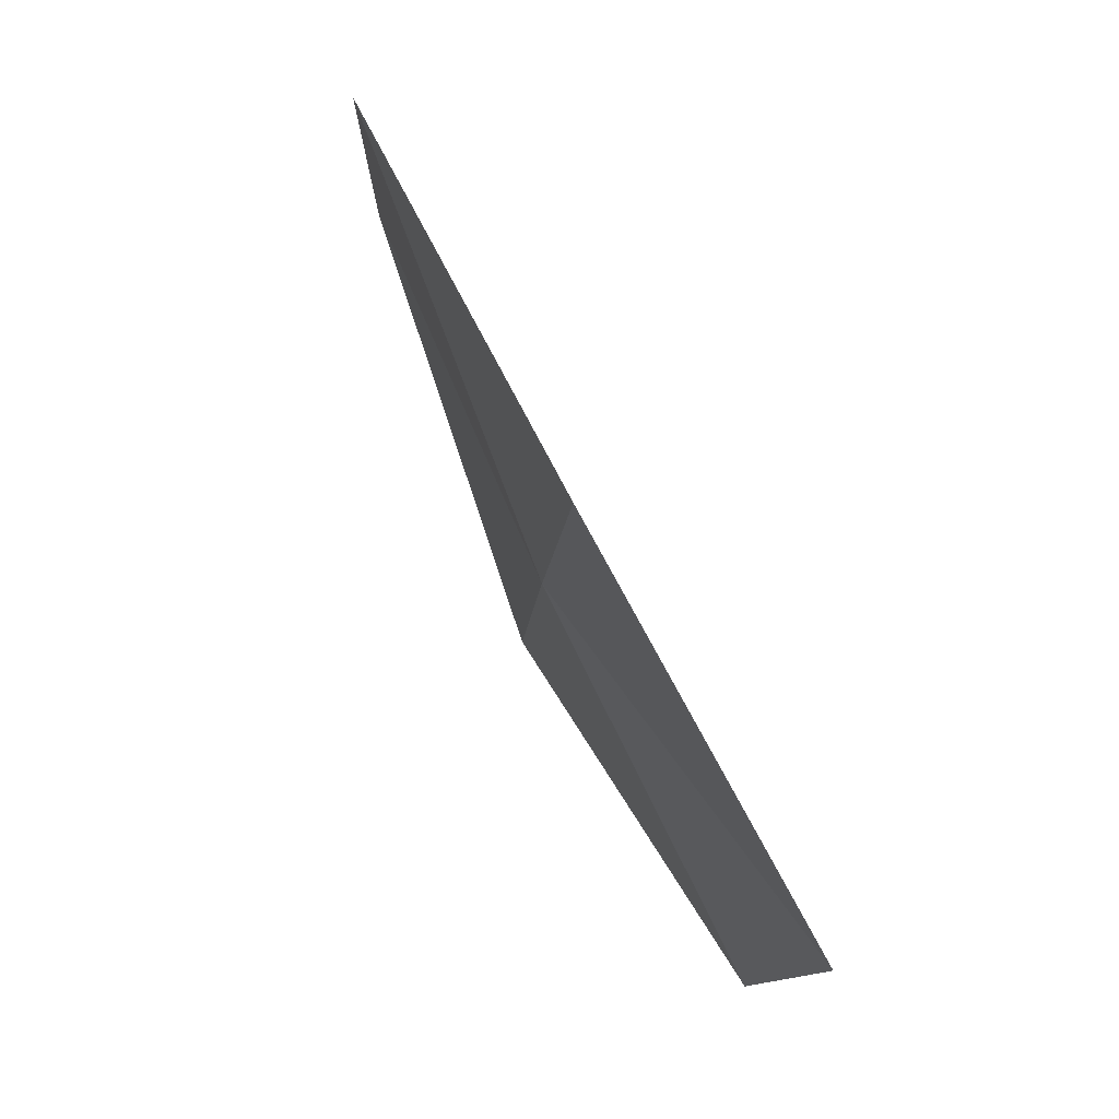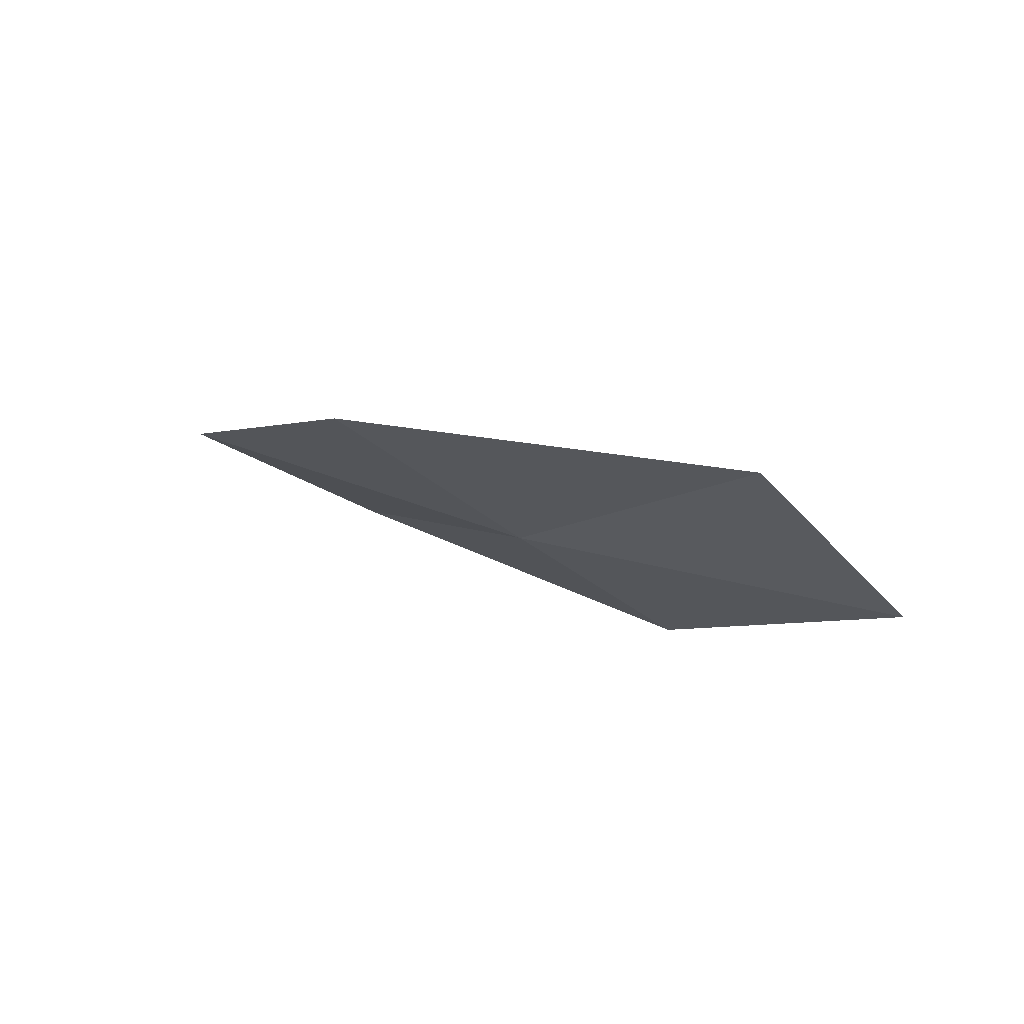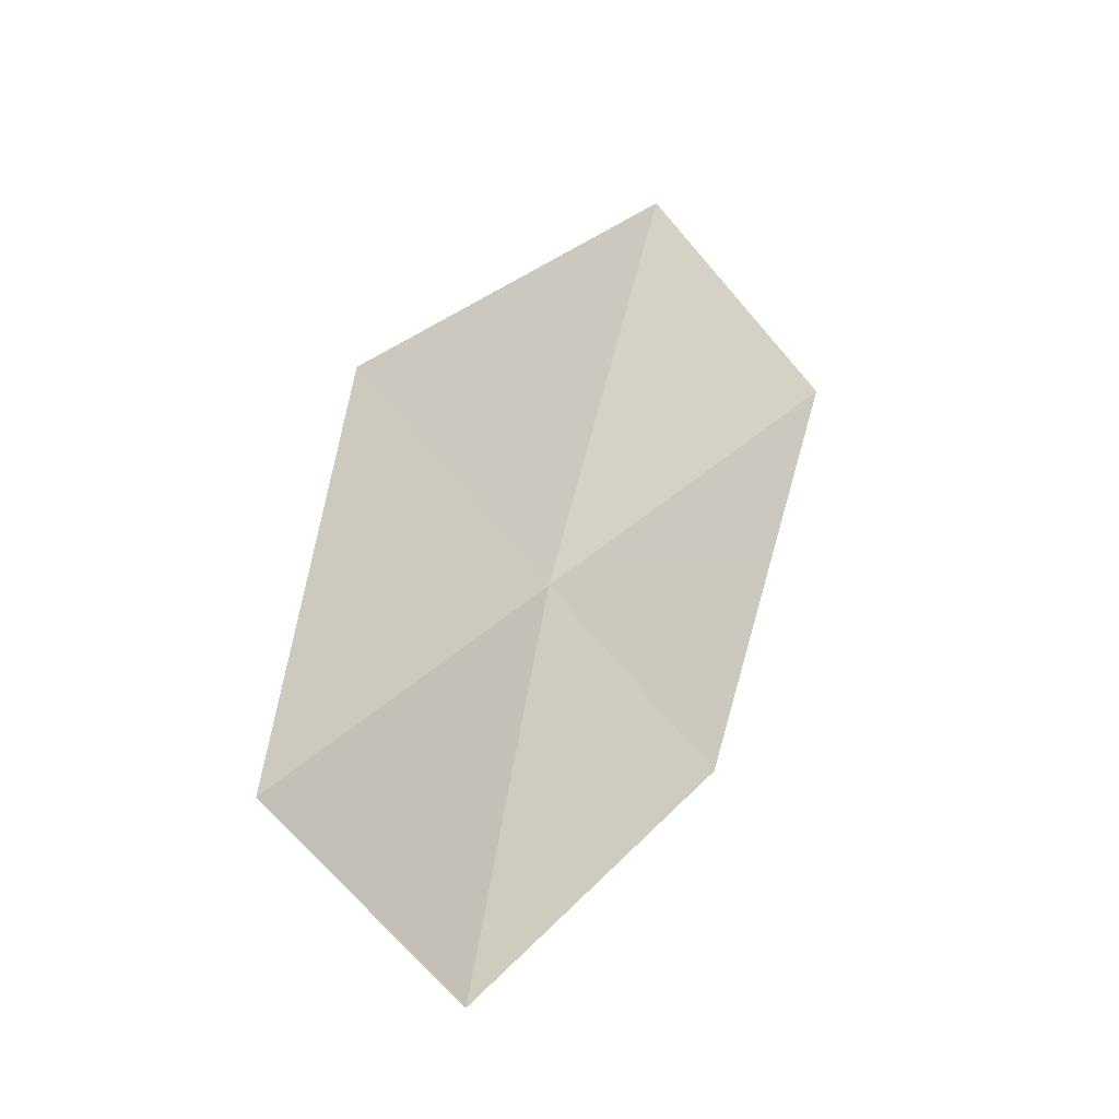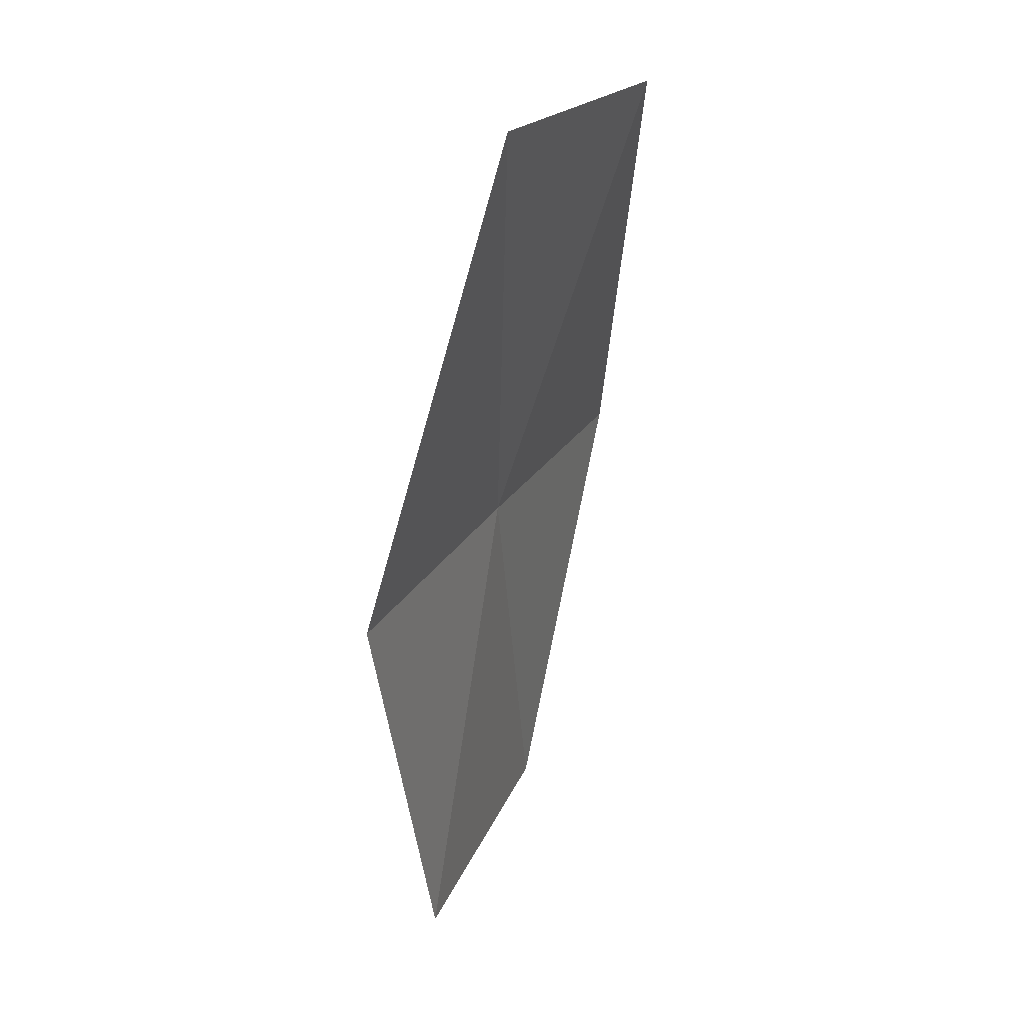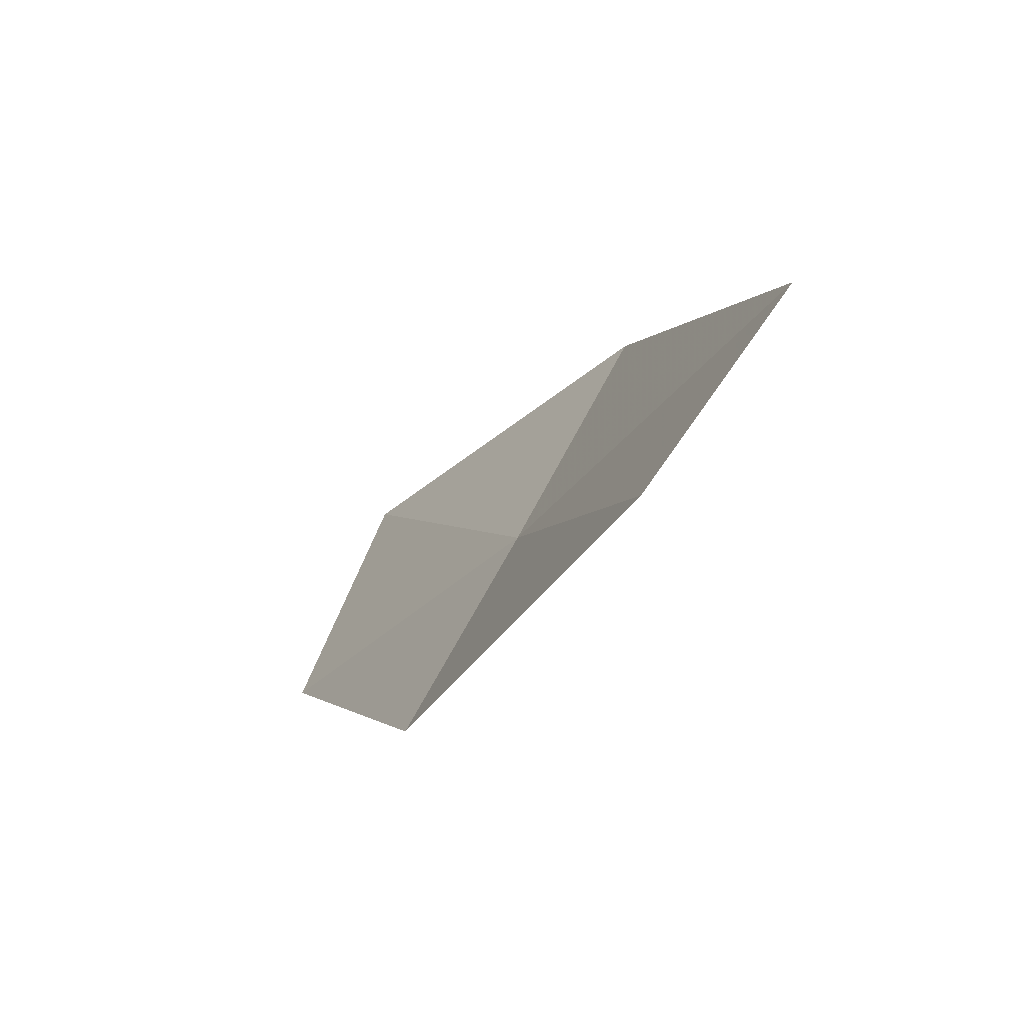
<metadata>
{"format":"obj","ext":"obj","renderer":"f3d","projection":"perspective","resolution":1024,"background":"white","views":[{"elev":30.0,"azim":157.9,"up":"+Z"},{"elev":77.4,"azim":127.4,"up":"+Y"},{"elev":-3.1,"azim":-133.0,"up":"+Z"},{"elev":79.1,"azim":-156.5,"up":"+Z"},{"elev":-69.7,"azim":-23.7,"up":"+Y"}]}
</metadata>
<code>
v 11.26 114.4 26.97
v 11.02 113.6 26.09
v 11.35 112.4 28.07
v 11.71 113.3 29.02
v 11.5 115.4 27.94
v 10.64 115.5 25.16
v 10.74 116.5 26.06
f 1 2 3
f 1 3 4
f 1 4 5
f 1 6 2
f 1 7 6
f 1 5 7

</code>
